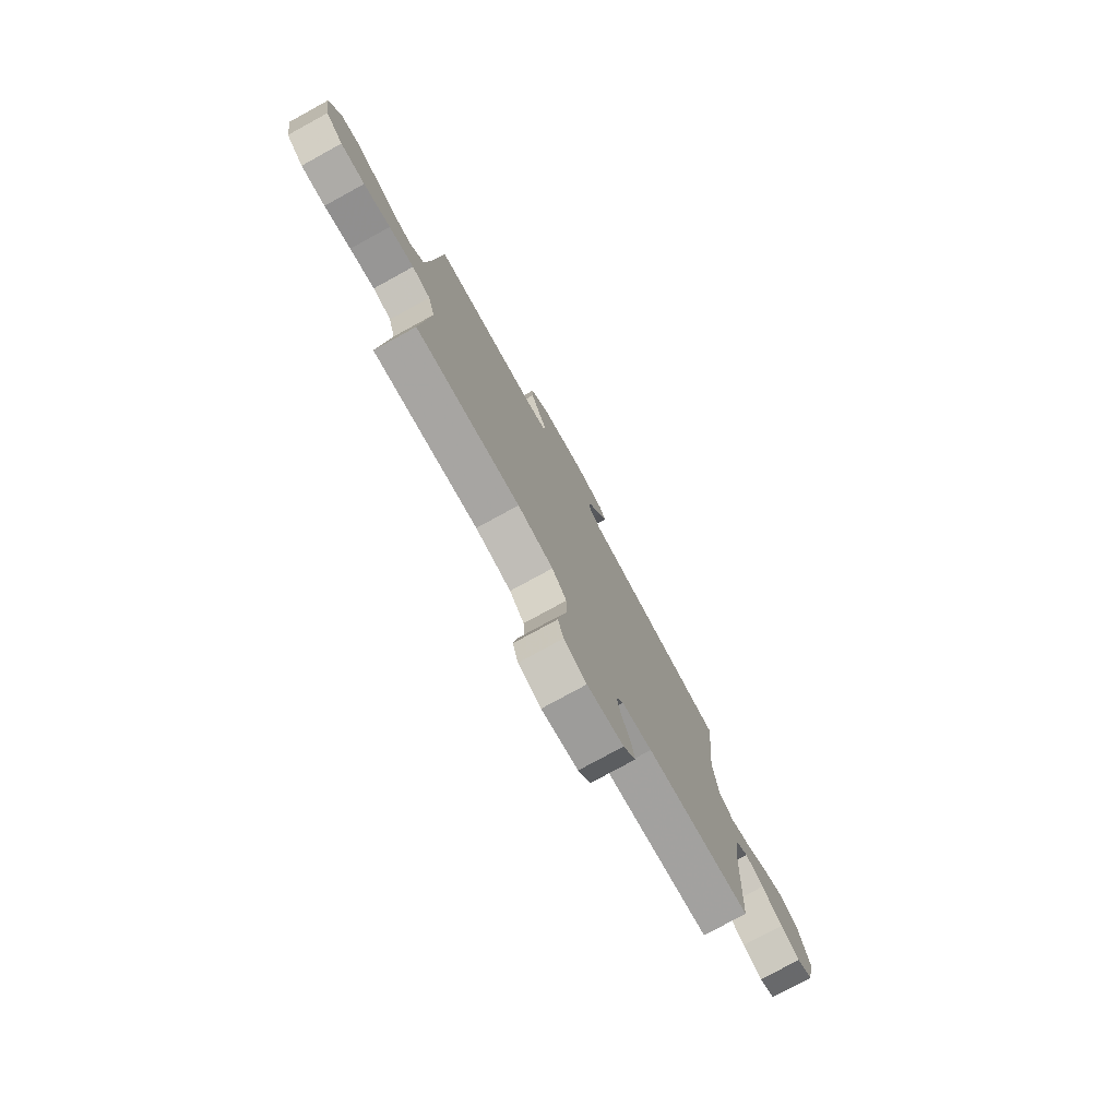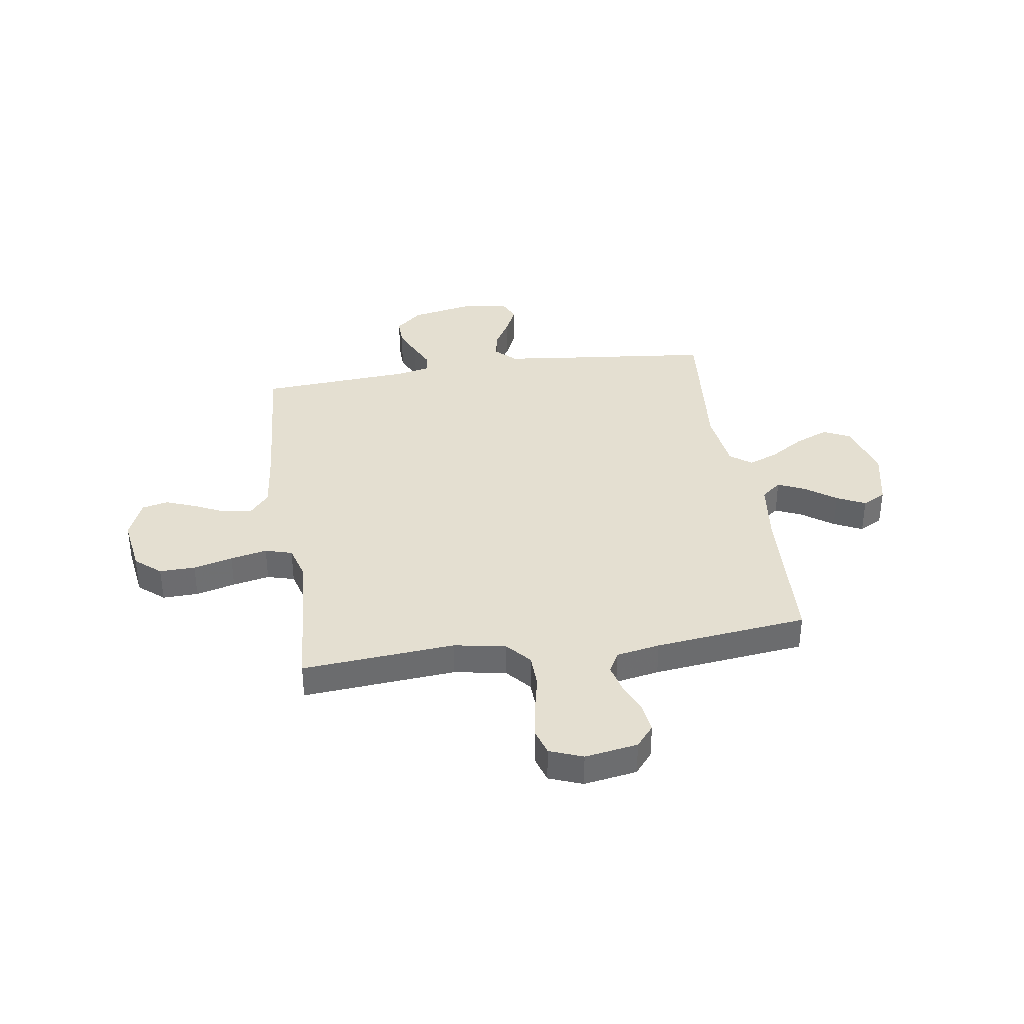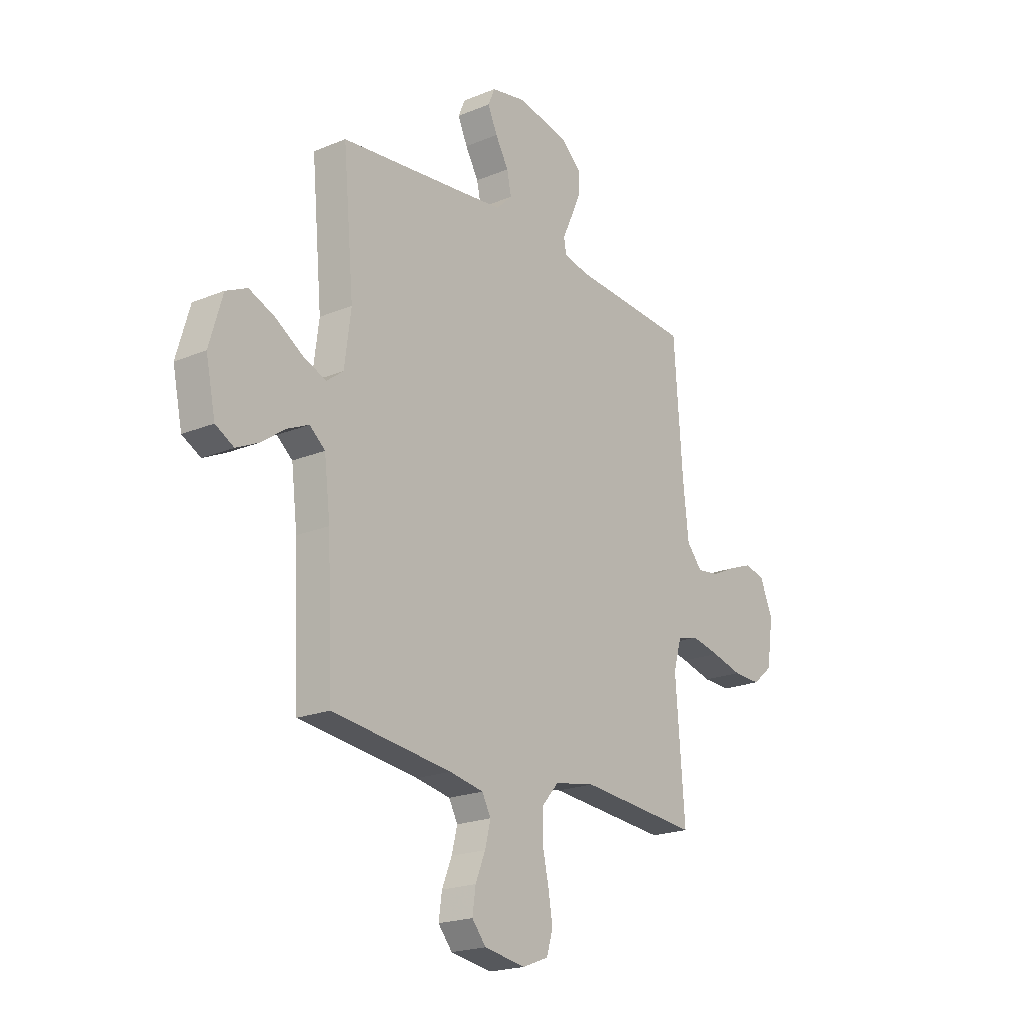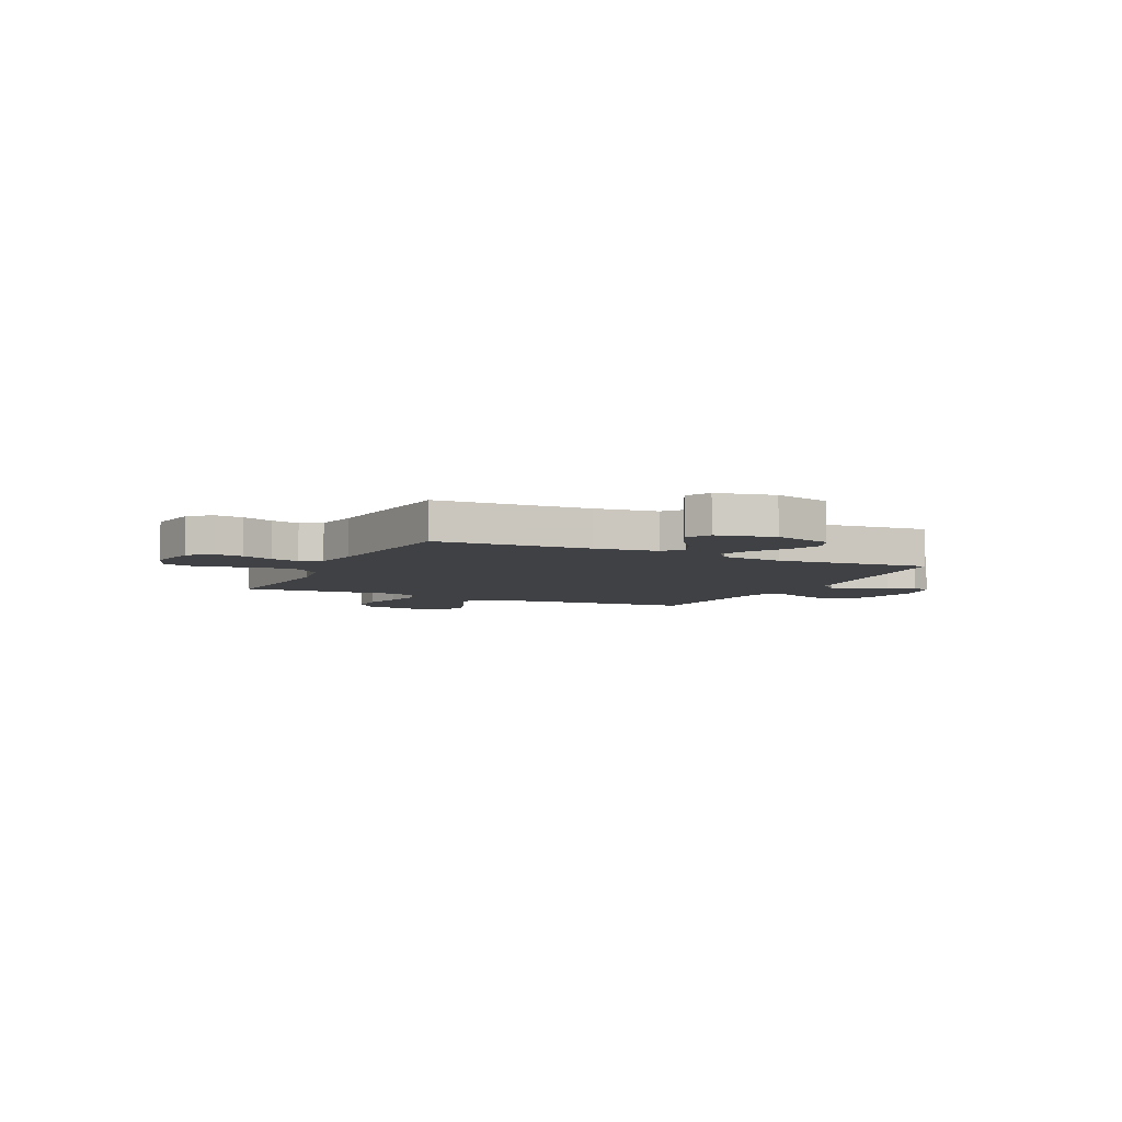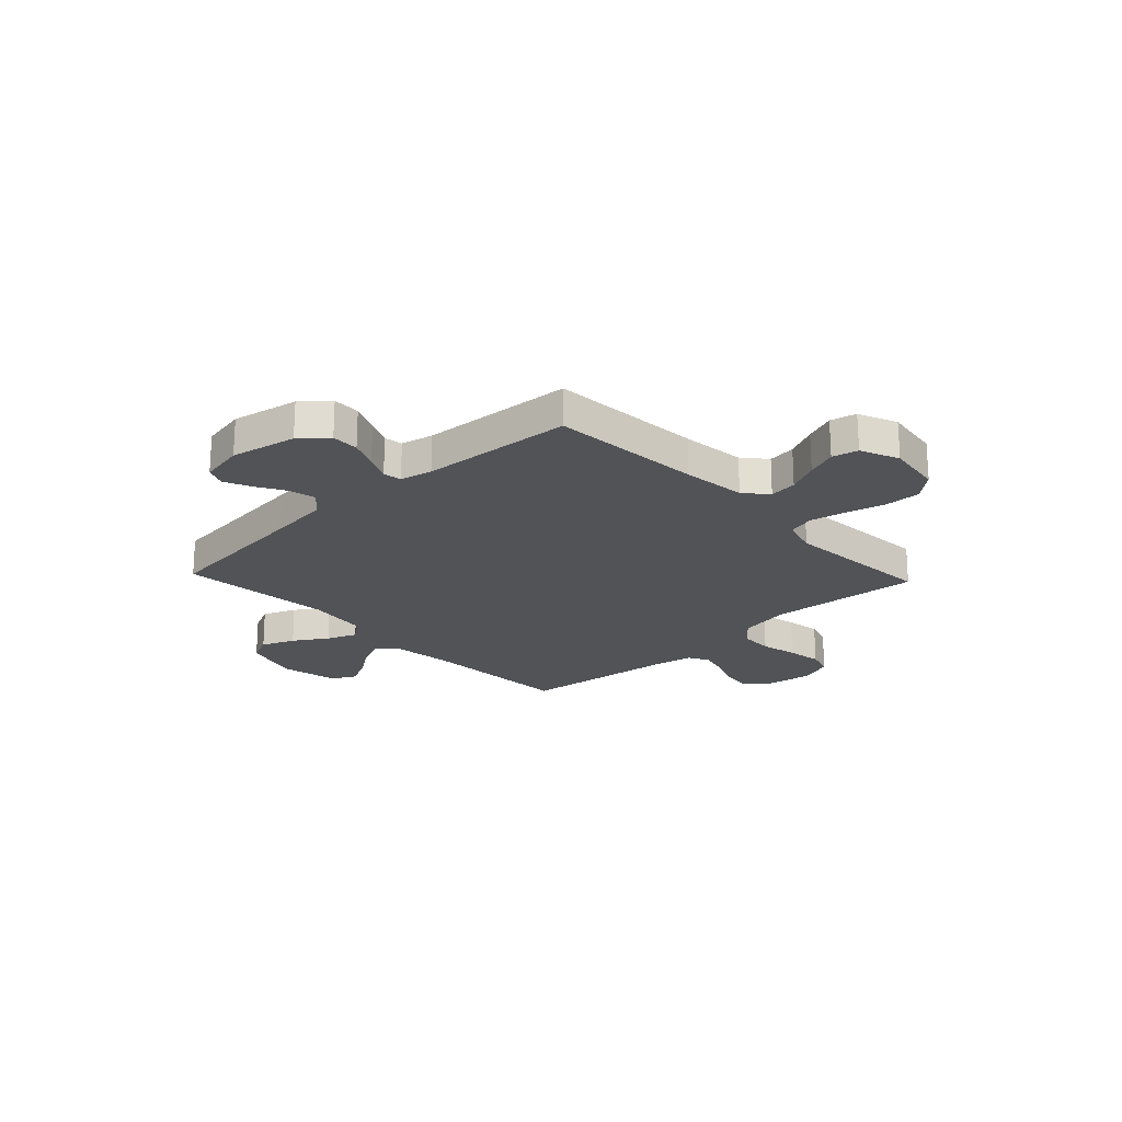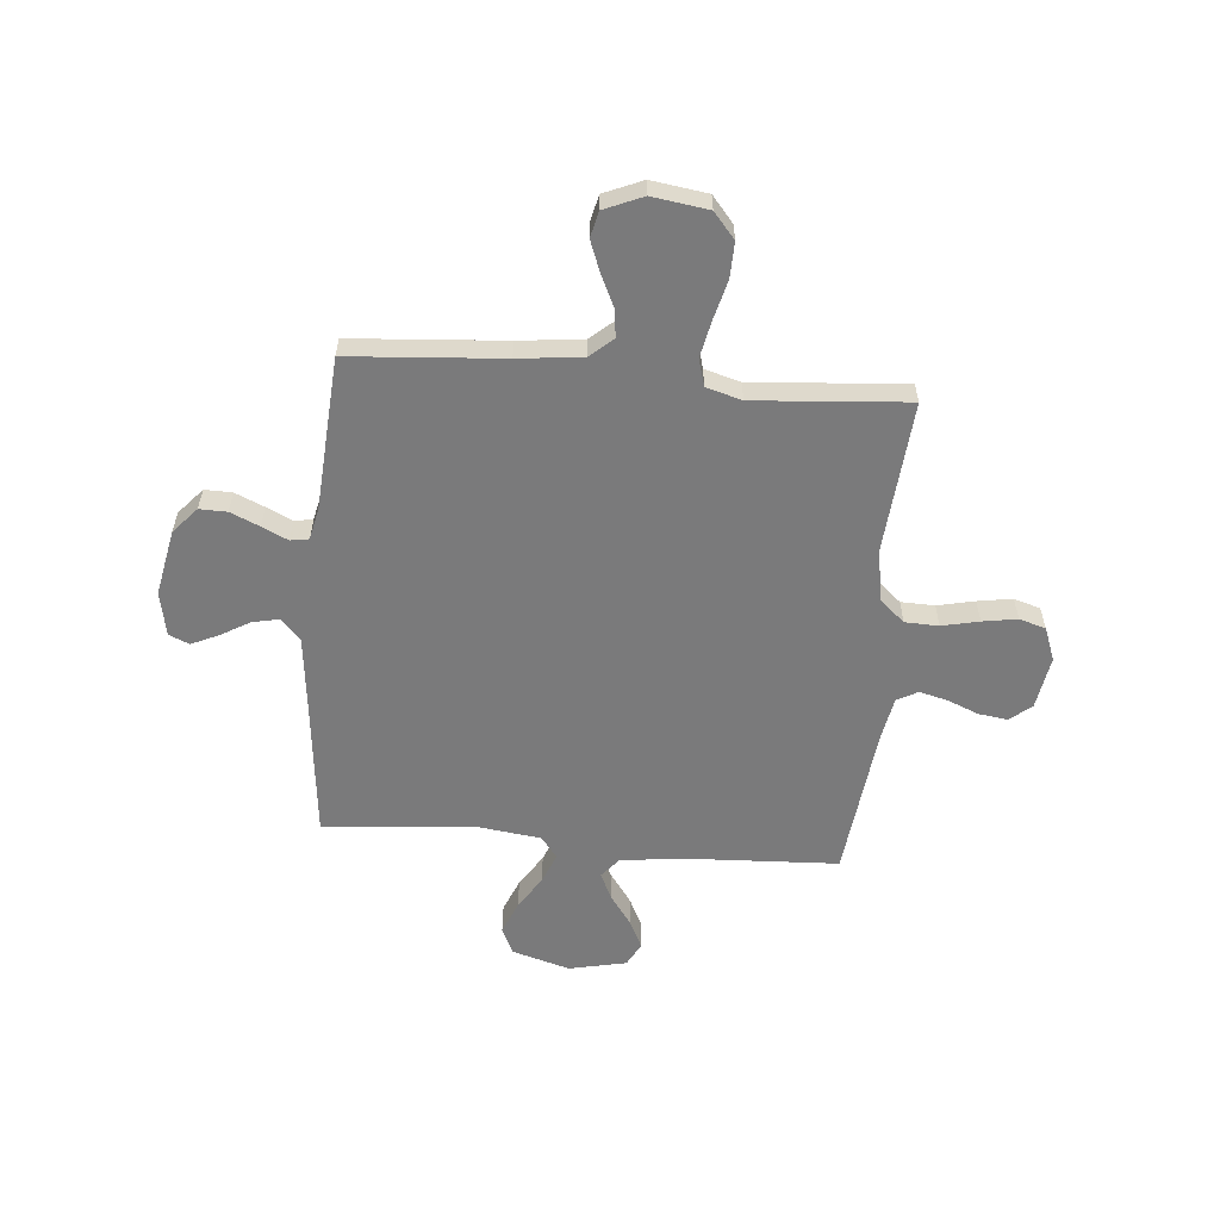
<metadata>
{"format":"obj","ext":"obj","renderer":"f3d","projection":"perspective","resolution":1024,"background":"white","views":[{"elev":-77.8,"azim":118.7,"up":"+Z"},{"elev":36.7,"azim":171.5,"up":"+Y"},{"elev":-20.5,"azim":-53.0,"up":"+Z"},{"elev":-5.8,"azim":-115.3,"up":"+Y"},{"elev":-21.7,"azim":43.3,"up":"+Y"},{"elev":-58.1,"azim":85.0,"up":"+Y"}]}
</metadata>
<code>
v 0.5 0.07 0.5
v 0.522 0.07 0.2
v 0.536 0.07 0.074
v 0.575 0.07 0.029
v 0.63 0.07 0.036
v 0.692 0.07 0.065
v 0.752 0.07 0.088
v 0.803 0.07 0.076
v 0.835 0.07 0
v 0.819 0.07 -0.11
v 0.769 0.07 -0.152
v 0.699 0.07 -0.15
v 0.622 0.07 -0.13
v 0.55 0.07 -0.115
v 0.497 0.07 -0.13
v 0.477 0.07 -0.2
v 0.5 0.07 -0.5
v 0.2 0.07 -0.475
v 0.098 0.07 -0.493
v 0.056 0.07 -0.541
v 0.054 0.07 -0.607
v 0.07 0.07 -0.68
v 0.081 0.07 -0.748
v 0.065 0.07 -0.8
v 0 0.07 -0.825
v -0.104 0.07 -0.808
v -0.139 0.07 -0.766
v -0.131 0.07 -0.709
v -0.106 0.07 -0.648
v -0.092 0.07 -0.592
v -0.114 0.07 -0.551
v -0.2 0.07 -0.535
v -0.5 0.07 -0.5
v -0.514 0.07 -0.2
v -0.529 0.07 -0.076
v -0.568 0.07 -0.044
v -0.621 0.07 -0.068
v -0.681 0.07 -0.111
v -0.737 0.07 -0.138
v -0.783 0.07 -0.113
v -0.807 0.07 0
v -0.774 0.07 0.113
v -0.721 0.07 0.138
v -0.656 0.07 0.111
v -0.59 0.07 0.069
v -0.531 0.07 0.045
v -0.489 0.07 0.077
v -0.473 0.07 0.2
v -0.5 0.07 0.5
v -0.2 0.07 0.532
v -0.076 0.07 0.546
v -0.036 0.07 0.585
v -0.047 0.07 0.637
v -0.08 0.07 0.694
v -0.104 0.07 0.747
v -0.087 0.07 0.787
v 0 0.07 0.804
v 0.13 0.07 0.778
v 0.181 0.07 0.733
v 0.18 0.07 0.679
v 0.155 0.07 0.622
v 0.131 0.07 0.571
v 0.137 0.07 0.535
v 0.2 0.07 0.521
v 0.5 0 0.5
v 0.522 0 0.2
v 0.536 0 0.074
v 0.575 0 0.029
v 0.63 0 0.036
v 0.692 0 0.065
v 0.752 0 0.088
v 0.803 0 0.076
v 0.835 0 0
v 0.819 0 -0.11
v 0.769 0 -0.152
v 0.699 0 -0.15
v 0.622 0 -0.13
v 0.55 0 -0.115
v 0.497 0 -0.13
v 0.477 0 -0.2
v 0.5 0 -0.5
v 0.2 0 -0.475
v 0.098 0 -0.493
v 0.056 0 -0.541
v 0.054 0 -0.607
v 0.07 0 -0.68
v 0.081 0 -0.748
v 0.065 0 -0.8
v 0 0 -0.825
v -0.104 0 -0.808
v -0.139 0 -0.766
v -0.131 0 -0.709
v -0.106 0 -0.648
v -0.092 0 -0.592
v -0.114 0 -0.551
v -0.2 0 -0.535
v -0.5 0 -0.5
v -0.514 0 -0.2
v -0.529 0 -0.076
v -0.568 0 -0.044
v -0.621 0 -0.068
v -0.681 0 -0.111
v -0.737 0 -0.138
v -0.783 0 -0.113
v -0.807 0 0
v -0.774 0 0.113
v -0.721 0 0.138
v -0.656 0 0.111
v -0.59 0 0.069
v -0.531 0 0.045
v -0.489 0 0.077
v -0.473 0 0.2
v -0.5 0 0.5
v -0.2 0 0.532
v -0.076 0 0.546
v -0.036 0 0.585
v -0.047 0 0.637
v -0.08 0 0.694
v -0.104 0 0.747
v -0.087 0 0.787
v 0 0 0.804
v 0.13 0 0.778
v 0.181 0 0.733
v 0.18 0 0.679
v 0.155 0 0.622
v 0.131 0 0.571
v 0.137 0 0.535
v 0.2 0 0.521
f 60 61 62
f 59 60 62
f 58 59 62
f 57 58 62
f 56 57 62
f 55 56 62
f 54 55 62
f 53 54 62
f 52 53 62 63
f 51 52 63
f 50 51 63 64
f 64 1 2
f 50 64 2
f 49 50 2
f 48 49 2
f 43 44 45
f 42 43 45
f 41 42 45
f 40 41 45
f 39 40 45
f 38 39 45
f 37 38 45
f 36 37 45 46
f 35 36 46 47
f 32 33 34
f 34 35 47
f 32 34 47
f 31 32 47
f 27 28 29
f 26 27 29
f 25 26 29
f 24 25 29
f 23 24 29
f 22 23 29
f 21 22 29
f 20 21 29 30
f 19 20 30 31
f 16 17 18
f 15 16 18 19
f 11 12 13
f 10 11 13
f 9 10 13
f 8 9 13
f 7 8 13
f 6 7 13
f 5 6 13
f 4 5 13 14
f 3 4 14 15
f 31 47 48
f 19 31 48
f 15 19 48
f 3 15 48
f 2 3 48
f 126 125 124
f 126 124 123
f 126 123 122
f 126 122 121
f 126 121 120
f 126 120 119
f 126 119 118
f 126 118 117
f 127 126 117 116
f 127 116 115
f 128 127 115 114
f 66 65 128
f 66 128 114
f 66 114 113
f 66 113 112
f 109 108 107
f 109 107 106
f 109 106 105
f 109 105 104
f 109 104 103
f 109 103 102
f 109 102 101
f 110 109 101 100
f 111 110 100 99
f 98 97 96
f 111 99 98
f 111 98 96
f 111 96 95
f 93 92 91
f 93 91 90
f 93 90 89
f 93 89 88
f 93 88 87
f 93 87 86
f 93 86 85
f 94 93 85 84
f 95 94 84 83
f 82 81 80
f 83 82 80 79
f 77 76 75
f 77 75 74
f 77 74 73
f 77 73 72
f 77 72 71
f 77 71 70
f 77 70 69
f 78 77 69 68
f 79 78 68 67
f 112 111 95
f 112 95 83
f 112 83 79
f 112 79 67
f 112 67 66
f 1 65 66 2
f 2 66 67 3
f 3 67 68 4
f 4 68 69 5
f 5 69 70 6
f 6 70 71 7
f 7 71 72 8
f 8 72 73 9
f 9 73 74 10
f 10 74 75 11
f 11 75 76 12
f 12 76 77 13
f 13 77 78 14
f 14 78 79 15
f 15 79 80 16
f 16 80 81 17
f 17 81 82 18
f 18 82 83 19
f 19 83 84 20
f 20 84 85 21
f 21 85 86 22
f 22 86 87 23
f 23 87 88 24
f 24 88 89 25
f 25 89 90 26
f 26 90 91 27
f 27 91 92 28
f 28 92 93 29
f 29 93 94 30
f 30 94 95 31
f 31 95 96 32
f 32 96 97 33
f 33 97 98 34
f 34 98 99 35
f 35 99 100 36
f 36 100 101 37
f 37 101 102 38
f 38 102 103 39
f 39 103 104 40
f 40 104 105 41
f 41 105 106 42
f 42 106 107 43
f 43 107 108 44
f 44 108 109 45
f 45 109 110 46
f 46 110 111 47
f 47 111 112 48
f 48 112 113 49
f 49 113 114 50
f 50 114 115 51
f 51 115 116 52
f 52 116 117 53
f 53 117 118 54
f 54 118 119 55
f 55 119 120 56
f 56 120 121 57
f 57 121 122 58
f 58 122 123 59
f 59 123 124 60
f 60 124 125 61
f 61 125 126 62
f 62 126 127 63
f 63 127 128 64
f 64 128 65 1

</code>
